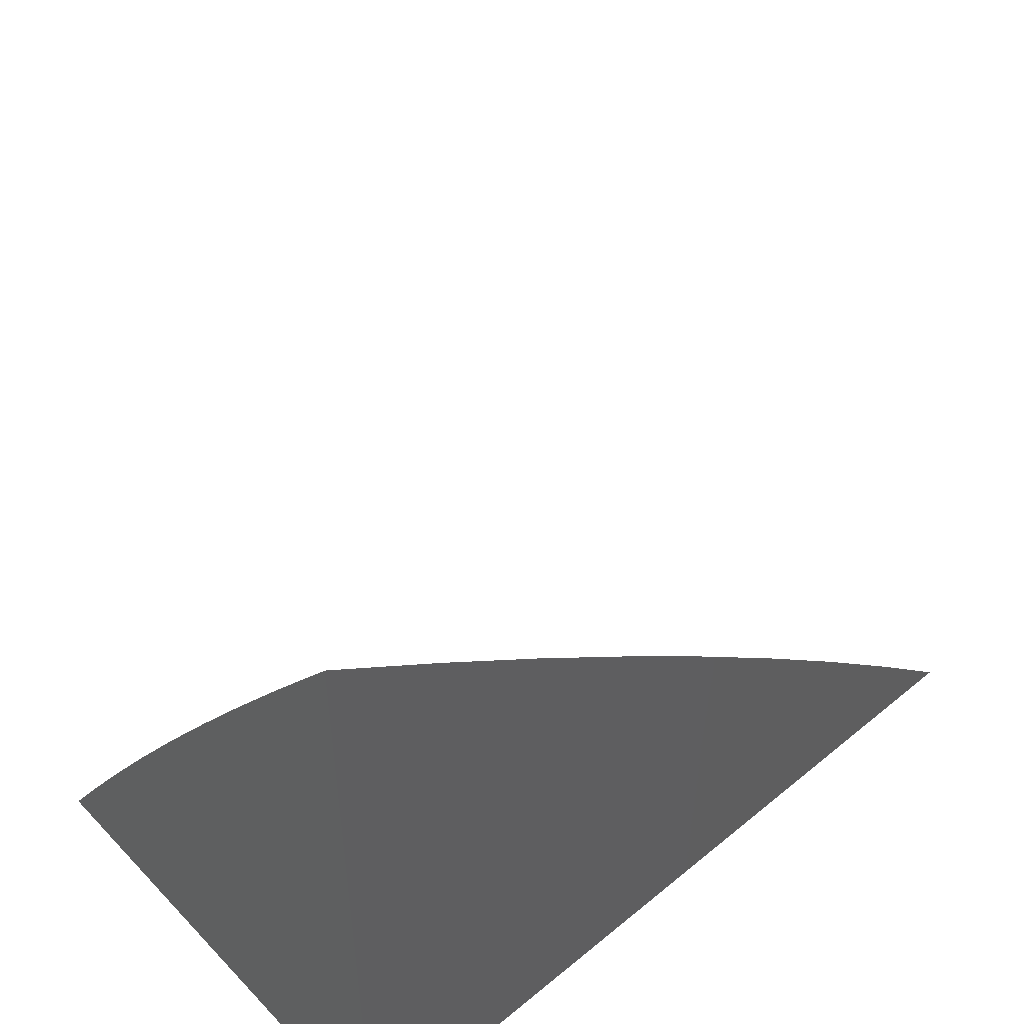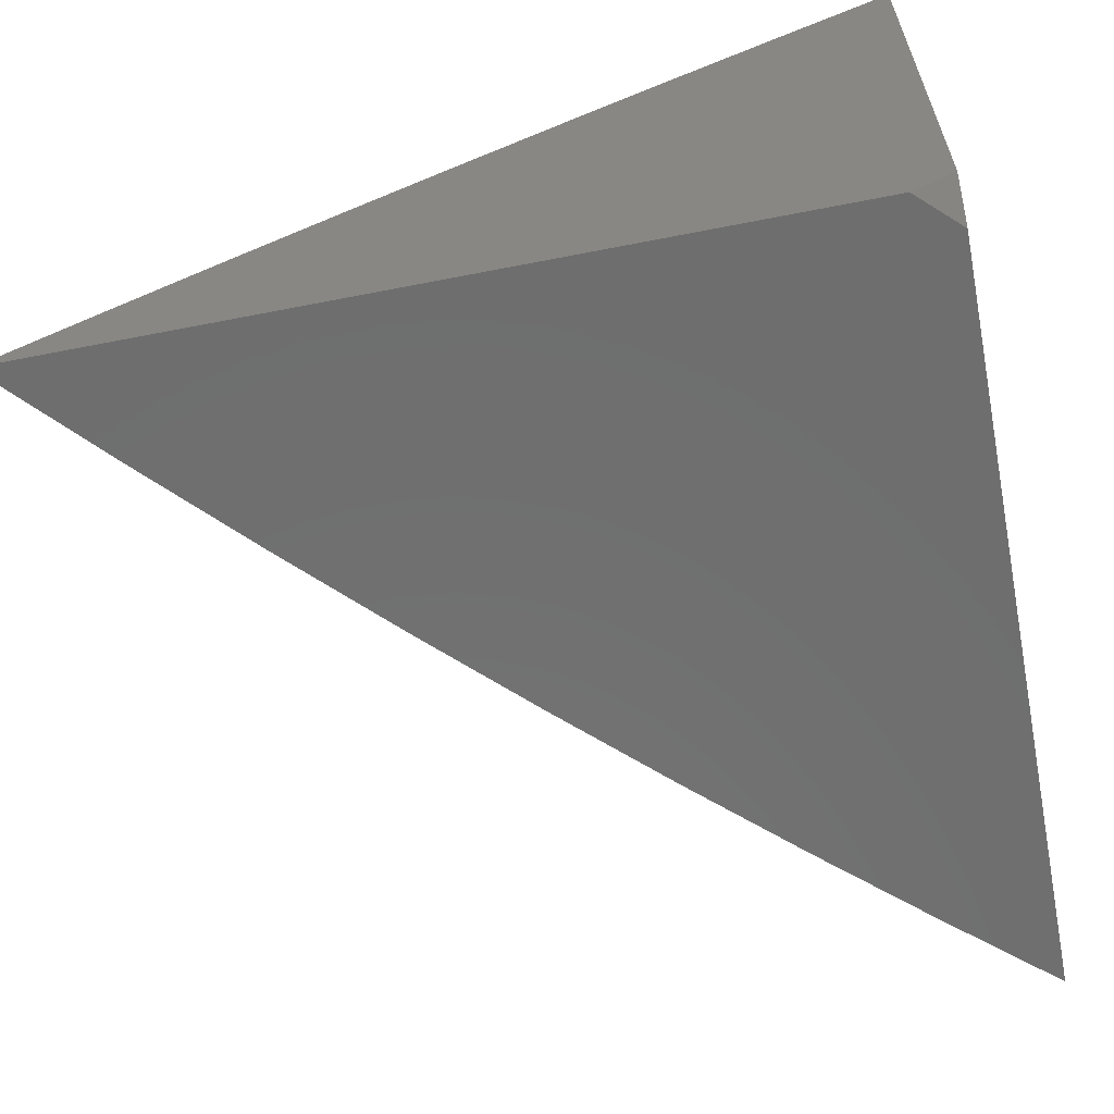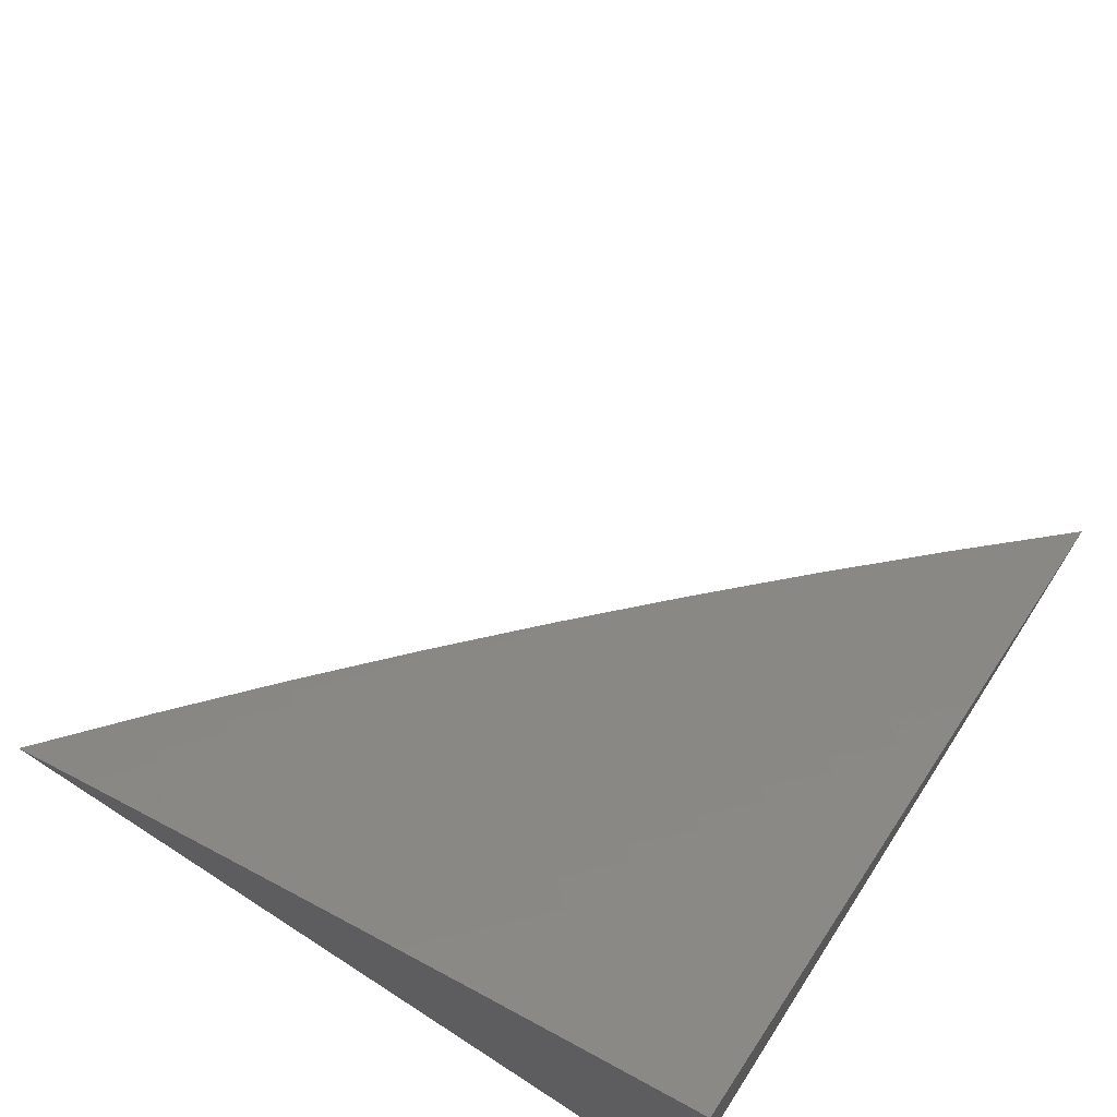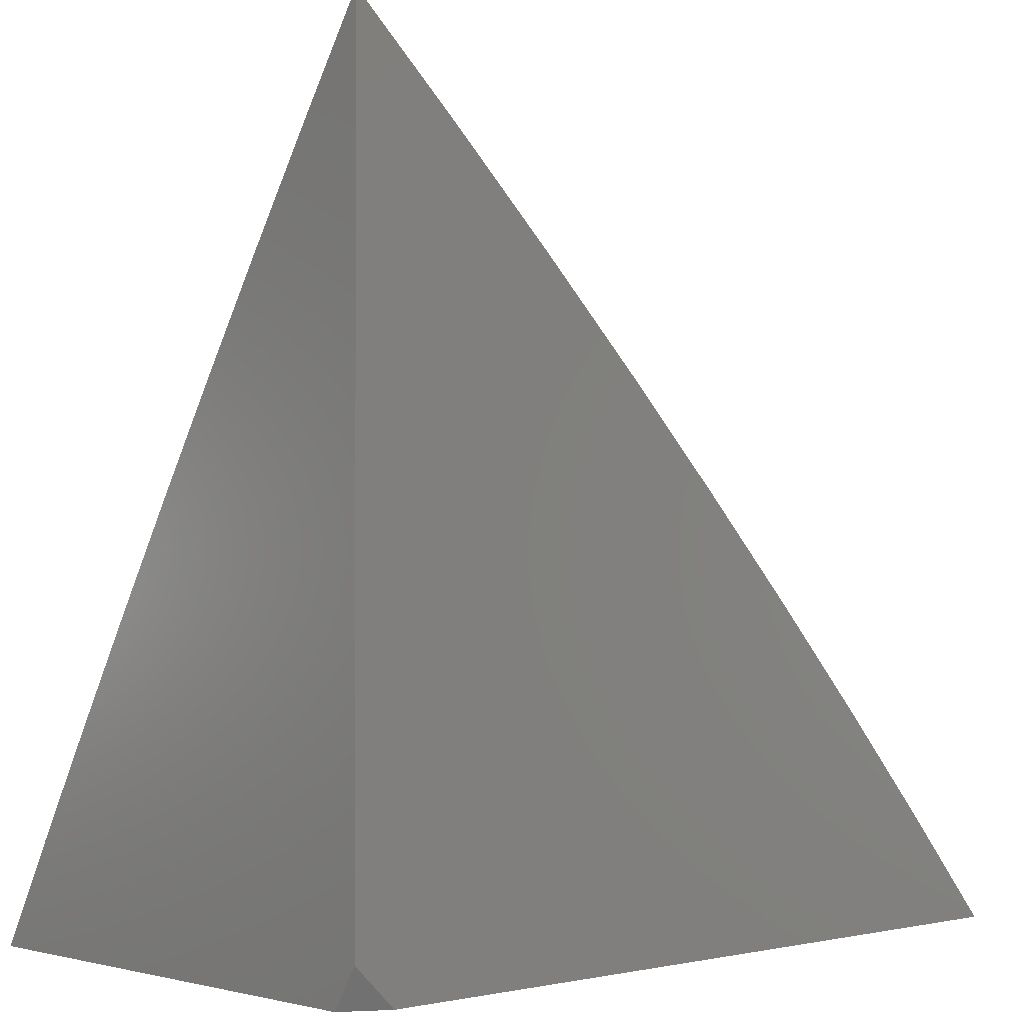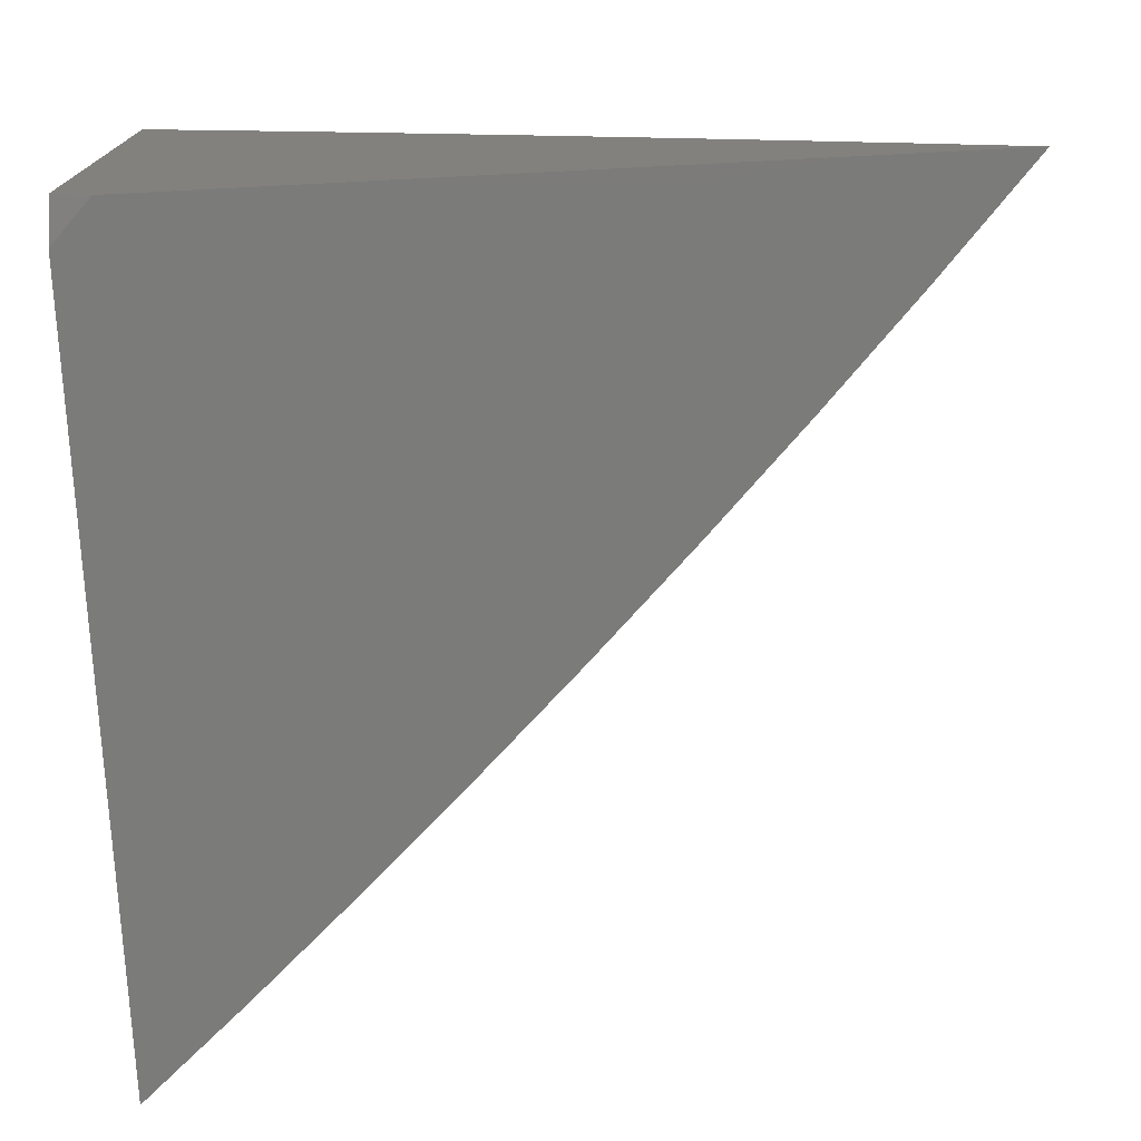
<metadata>
{"format":"stl","ext":"stl","renderer":"f3d","projection":"perspective","resolution":1024,"background":"white","views":[{"elev":52.6,"azim":138.3,"up":"+Y"},{"elev":-60.6,"azim":11.4,"up":"+Z"},{"elev":70.3,"azim":32.9,"up":"+Z"},{"elev":-1.3,"azim":136.6,"up":"+Y"},{"elev":-74.0,"azim":92.9,"up":"+Z"}]}
</metadata>
<code>
# stl→obj: 257 verts, 510 faces
v -5.034 5 9
v -5 5.032 9
v -5 5 9.02
v -5.088 5.587 9
v -5.034 5.615 9.013
v -5 5.665 9
v -5.024 5.604 9.026
v -5.014 5.593 9.04
v -5.058 5.554 9.04
v -5.048 5.543 9.053
v -5.091 5.503 9.053
v -5.08 5.492 9.066
v -5.123 5.453 9.066
v -5.113 5.442 9.079
v -5.155 5.402 9.079
v -5.145 5.391 9.092
v -5.187 5.351 9.092
v -5.176 5.34 9.105
v -5.218 5.299 9.105
v -5.207 5.289 9.118
v -5.259 5.259 9.105
v -5.248 5.248 9.118
v -5.299 5.218 9.105
v -5.289 5.207 9.118
v -5.34 5.176 9.105
v -5.329 5.166 9.118
v -5.38 5.134 9.105
v -5.369 5.124 9.118
v -5.42 5.092 9.105
v -5.409 5.082 9.118
v -5.459 5.05 9.105
v -5.448 5.04 9.118
v -5.499 5.007 9.105
v -5.502 5 9.107
v -5.51 5.017 9.092
v -5.521 5.027 9.079
v -5.47 5.06 9.092
v -5.481 5.07 9.079
v -5.431 5.103 9.092
v -5.442 5.113 9.079
v -5.391 5.145 9.092
v -5.402 5.155 9.079
v -5.351 5.187 9.092
v -5.361 5.197 9.079
v -5.31 5.228 9.092
v -5.321 5.239 9.079
v -5.269 5.269 9.092
v -5.28 5.28 9.079
v -5.228 5.31 9.092
v -5.239 5.321 9.079
v -5.197 5.361 9.079
v -5.207 5.372 9.066
v -5.165 5.413 9.066
v -5.176 5.423 9.053
v -5.133 5.464 9.053
v -5.144 5.474 9.04
v -5.101 5.514 9.04
v -5.111 5.525 9.026
v -5.068 5.565 9.026
v -5.078 5.576 9.013
v -5.121 5.536 9.013
v -5.174 5.507 9
v -5.164 5.496 9.013
v -5.207 5.456 9.013
v -5.196 5.445 9.026
v -5.239 5.404 9.026
v -5.228 5.394 9.04
v -5.27 5.353 9.04
v -5.26 5.342 9.053
v -5.312 5.312 9.04
v -5.301 5.301 9.053
v -5.353 5.27 9.04
v -5.342 5.26 9.053
v -5.394 5.228 9.04
v -5.383 5.218 9.053
v -5.434 5.186 9.04
v -5.423 5.176 9.053
v -5.474 5.144 9.04
v -5.464 5.133 9.053
v -5.514 5.101 9.04
v -5.503 5.091 9.053
v -5.554 5.058 9.04
v -5.543 5.048 9.053
v -5.593 5.014 9.04
v -5.582 5.004 9.053
v -5.584 5 9.054
v -5.532 5.037 9.066
v -5.259 5.426 9
v -5.249 5.415 9.013
v -5.28 5.363 9.026
v -5.322 5.322 9.026
v -5.363 5.28 9.026
v -5.404 5.239 9.026
v -5.445 5.196 9.026
v -5.485 5.154 9.026
v -5.525 5.111 9.026
v -5.565 5.068 9.026
v -5.604 5.024 9.026
v -5.291 5.374 9.013
v -5.343 5.343 9
v -5.333 5.333 9.013
v -5.374 5.291 9.013
v -5.426 5.259 9
v -5.415 5.249 9.013
v -5.456 5.207 9.013
v -5.507 5.174 9
v -5.496 5.164 9.013
v -5.536 5.121 9.013
v -5.587 5.088 9
v -5.576 5.078 9.013
v -5.615 5.034 9.013
v -5.665 5 9
v -5.42 5 9.159
v -5.437 5.029 9.131
v -5.398 5.072 9.131
v -5.387 5.061 9.144
v -5.348 5.103 9.144
v -5.337 5.093 9.157
v -5.297 5.134 9.157
v -5.286 5.124 9.17
v -5.246 5.165 9.17
v -5.235 5.154 9.183
v -5.195 5.195 9.183
v -5.184 5.184 9.195
v -5.144 5.224 9.195
v -5.133 5.213 9.208
v -5.103 5.264 9.195
v -5.092 5.253 9.208
v -5.061 5.304 9.195
v -5.051 5.293 9.208
v -5.02 5.343 9.195
v -5.01 5.332 9.208
v -5 5.337 9.211
v -5.041 5.282 9.221
v -5.03 5.271 9.234
v -5.071 5.231 9.234
v -5.05 5.21 9.259
v -5.09 5.17 9.259
v -5.069 5.148 9.284
v -5.13 5.13 9.259
v -5.109 5.109 9.284
v -5.17 5.09 9.259
v -5.148 5.069 9.284
v -5.21 5.05 9.259
v -5.188 5.029 9.284
v -5.253 5 9.262
v -5.169 5 9.312
v -5.337 5 9.211
v -5.365 5.041 9.17
v -5.415 5.009 9.157
v -5.426 5.019 9.144
v -5.376 5.051 9.157
v -5.282 5.041 9.221
v -5.332 5.01 9.208
v -5.343 5.02 9.195
v -5.293 5.051 9.208
v -5.304 5.061 9.195
v -5.253 5.092 9.208
v -5.264 5.103 9.195
v -5.213 5.133 9.208
v -5.224 5.144 9.195
v -5.173 5.173 9.208
v -5.085 5 9.361
v -5.105 5.026 9.335
v -5.127 5.047 9.31
v -5.166 5.007 9.31
v -5 5 9.409
v -5.022 5.022 9.384
v -5.044 5.044 9.36
v -5.083 5.004 9.36
v -5 5.085 9.361
v -5 5.169 9.312
v -5.026 5.105 9.335
v -5.004 5.083 9.36
v -5.065 5.065 9.335
v -5 5.253 9.262
v -5.029 5.188 9.284
v -5.007 5.166 9.31
v -5.047 5.127 9.31
v -5.009 5.249 9.259
v -5 5.42 9.159
v -5.03 5.354 9.183
v -5.072 5.315 9.183
v -5.113 5.275 9.183
v -5.154 5.235 9.183
v -5.205 5.205 9.17
v -5.257 5.175 9.157
v -5.308 5.145 9.144
v -5.358 5.114 9.131
v -5 5.502 9.107
v -5.019 5.426 9.144
v -5.009 5.415 9.157
v -5.041 5.365 9.17
v -5.051 5.376 9.157
v -5.082 5.326 9.17
v -5.093 5.337 9.157
v -5.124 5.286 9.17
v -5.134 5.297 9.157
v -5.165 5.246 9.17
v -5.175 5.257 9.157
v -5.216 5.216 9.157
v -5.227 5.227 9.144
v -5.267 5.186 9.144
v -5.278 5.196 9.131
v -5.318 5.155 9.131
v -5 5.584 9.054
v -5.017 5.51 9.092
v -5.007 5.499 9.105
v -5.04 5.448 9.118
v -5.05 5.459 9.105
v -5.082 5.409 9.118
v -5.092 5.42 9.105
v -5.124 5.369 9.118
v -5.134 5.38 9.105
v -5.166 5.329 9.118
v -5.004 5.582 9.053
v -5.037 5.532 9.066
v -5.154 5.485 9.026
v -5.186 5.434 9.04
v -5.218 5.383 9.053
v -5.249 5.331 9.066
v -5.29 5.29 9.066
v -5.331 5.249 9.066
v -5.372 5.207 9.066
v -5.413 5.165 9.066
v -5.453 5.123 9.066
v -5.492 5.08 9.066
v -5.07 5.481 9.079
v -5.027 5.521 9.079
v -5.06 5.47 9.092
v -5.103 5.431 9.092
v -5.029 5.437 9.131
v -5.072 5.398 9.131
v -5.114 5.358 9.131
v -5.155 5.318 9.131
v -5.196 5.278 9.131
v -5.061 5.387 9.144
v -5.103 5.348 9.144
v -5.145 5.308 9.144
v -5.186 5.267 9.144
v -5.237 5.237 9.131
v -5.082 5.242 9.221
v -5.112 5.192 9.234
v -5.152 5.152 9.234
v -5.192 5.112 9.234
v -5.231 5.071 9.234
v -5.271 5.03 9.234
v -5.249 5.009 9.259
v -5.122 5.203 9.221
v -5.163 5.163 9.221
v -5.203 5.122 9.221
v -5.242 5.082 9.221
v -5.087 5.087 9.31
v -5.275 5.113 9.183
v -5.315 5.072 9.183
v -5.354 5.03 9.183
v -5.326 5.082 9.17
f 1 2 3
f 4 5 6
f 6 5 7
f 6 7 8
f 8 7 9
f 8 9 10
f 10 9 11
f 10 11 12
f 12 11 13
f 12 13 14
f 14 13 15
f 14 15 16
f 16 15 17
f 16 17 18
f 18 17 19
f 18 19 20
f 20 19 21
f 20 21 22
f 22 21 23
f 22 23 24
f 24 23 25
f 24 25 26
f 26 25 27
f 26 27 28
f 28 27 29
f 28 29 30
f 30 29 31
f 30 31 32
f 32 31 33
f 32 33 34
f 34 33 35
f 34 35 36
f 36 35 37
f 36 37 38
f 38 37 39
f 38 39 40
f 40 39 41
f 40 41 42
f 42 41 43
f 42 43 44
f 44 43 45
f 44 45 46
f 46 45 47
f 46 47 48
f 48 47 49
f 48 49 50
f 50 49 51
f 50 51 52
f 52 51 53
f 52 53 54
f 54 53 55
f 54 55 56
f 56 55 57
f 56 57 58
f 58 57 59
f 58 59 60
f 60 59 5
f 60 5 4
f 60 4 61
f 61 4 62
f 61 62 63
f 63 62 64
f 63 64 65
f 65 64 66
f 65 66 67
f 67 66 68
f 67 68 69
f 69 68 70
f 69 70 71
f 71 70 72
f 71 72 73
f 73 72 74
f 73 74 75
f 75 74 76
f 75 76 77
f 77 76 78
f 77 78 79
f 79 78 80
f 79 80 81
f 81 80 82
f 81 82 83
f 83 82 84
f 83 84 85
f 85 84 86
f 85 86 87
f 87 86 34
f 87 34 36
f 62 88 64
f 64 88 89
f 64 89 66
f 66 89 90
f 66 90 68
f 68 90 91
f 68 91 70
f 70 91 92
f 70 92 72
f 72 92 93
f 72 93 74
f 74 93 94
f 74 94 76
f 76 94 95
f 76 95 78
f 78 95 96
f 78 96 80
f 80 96 97
f 80 97 82
f 82 97 98
f 82 98 84
f 84 98 86
f 89 88 99
f 99 88 100
f 99 100 101
f 101 100 102
f 101 102 91
f 91 102 92
f 100 103 102
f 102 103 104
f 102 104 92
f 92 104 93
f 104 103 105
f 105 103 106
f 105 106 107
f 107 106 108
f 107 108 95
f 95 108 96
f 106 109 108
f 108 109 110
f 108 110 96
f 96 110 97
f 110 109 111
f 111 109 112
f 111 112 86
f 34 113 32
f 32 113 114
f 32 114 115
f 115 114 116
f 115 116 117
f 117 116 118
f 117 118 119
f 119 118 120
f 119 120 121
f 121 120 122
f 121 122 123
f 123 122 124
f 123 124 125
f 125 124 126
f 125 126 127
f 127 126 128
f 127 128 129
f 129 128 130
f 129 130 131
f 131 130 132
f 131 132 133
f 133 132 134
f 133 134 135
f 135 134 136
f 135 136 137
f 137 136 138
f 137 138 139
f 139 138 140
f 139 140 141
f 141 140 142
f 141 142 143
f 143 142 144
f 143 144 145
f 145 144 146
f 145 146 147
f 148 149 113
f 113 149 150
f 113 150 151
f 151 150 152
f 151 152 116
f 116 152 118
f 146 153 148
f 148 153 154
f 148 154 155
f 155 154 156
f 155 156 157
f 157 156 158
f 157 158 159
f 159 158 160
f 159 160 161
f 161 160 162
f 161 162 124
f 124 162 126
f 163 164 147
f 147 164 165
f 147 165 166
f 166 165 145
f 166 145 147
f 167 168 163
f 163 168 169
f 163 169 170
f 170 169 164
f 170 164 163
f 167 171 168
f 168 171 169
f 172 173 171
f 171 173 174
f 171 174 169
f 169 174 175
f 169 175 164
f 164 175 165
f 176 177 172
f 172 177 178
f 172 178 179
f 179 178 177
f 179 177 139
f 139 177 137
f 133 135 176
f 176 135 180
f 176 180 137
f 137 180 135
f 133 181 131
f 131 181 182
f 131 182 129
f 129 182 183
f 129 183 127
f 127 183 184
f 127 184 125
f 125 184 185
f 125 185 123
f 123 185 186
f 123 186 121
f 121 186 187
f 121 187 119
f 119 187 188
f 119 188 117
f 117 188 189
f 117 189 115
f 115 189 30
f 115 30 32
f 190 191 181
f 181 191 192
f 181 192 193
f 193 192 194
f 193 194 195
f 195 194 196
f 195 196 197
f 197 196 198
f 197 198 199
f 199 198 200
f 199 200 201
f 201 200 202
f 201 202 203
f 203 202 204
f 203 204 205
f 205 204 26
f 205 26 28
f 206 207 190
f 190 207 208
f 190 208 209
f 209 208 210
f 209 210 211
f 211 210 212
f 211 212 213
f 213 212 214
f 213 214 215
f 215 214 18
f 215 18 20
f 6 8 206
f 206 8 216
f 206 216 217
f 217 216 10
f 217 10 12
f 9 7 59
f 59 7 5
f 10 216 8
f 60 61 58
f 58 61 218
f 58 218 56
f 56 218 219
f 56 219 54
f 54 219 220
f 54 220 52
f 52 220 221
f 52 221 50
f 50 221 222
f 50 222 48
f 48 222 223
f 48 223 46
f 46 223 224
f 46 224 44
f 44 224 225
f 44 225 42
f 42 225 226
f 42 226 40
f 40 226 227
f 40 227 38
f 38 227 87
f 38 87 36
f 9 59 57
f 9 57 11
f 11 57 55
f 11 55 13
f 13 55 53
f 13 53 15
f 15 53 51
f 15 51 17
f 17 51 49
f 17 49 19
f 19 49 47
f 19 47 21
f 21 47 45
f 21 45 23
f 23 45 43
f 23 43 25
f 25 43 41
f 25 41 27
f 27 41 39
f 27 39 29
f 29 39 37
f 29 37 31
f 31 37 35
f 31 35 33
f 12 228 217
f 217 228 229
f 217 229 206
f 206 229 207
f 207 229 230
f 230 229 228
f 230 228 231
f 231 228 14
f 231 14 16
f 228 12 14
f 208 207 210
f 210 207 230
f 210 230 212
f 212 230 231
f 212 231 214
f 214 231 16
f 214 16 18
f 191 190 232
f 232 190 209
f 232 209 233
f 233 209 211
f 233 211 234
f 234 211 213
f 234 213 235
f 235 213 215
f 235 215 236
f 236 215 20
f 236 20 22
f 194 192 191
f 191 232 237
f 237 232 233
f 237 233 238
f 238 233 234
f 238 234 239
f 239 234 235
f 239 235 240
f 240 235 236
f 240 236 241
f 241 236 22
f 241 22 24
f 63 65 218
f 218 65 219
f 220 219 67
f 67 219 65
f 238 196 237
f 237 196 194
f 237 194 191
f 196 238 198
f 198 238 239
f 198 239 200
f 200 239 240
f 200 240 202
f 202 240 241
f 202 241 204
f 204 241 24
f 204 24 26
f 195 183 193
f 193 183 182
f 193 182 181
f 183 195 184
f 184 195 197
f 184 197 185
f 185 197 199
f 185 199 186
f 186 199 201
f 186 201 187
f 187 201 203
f 187 203 188
f 188 203 205
f 188 205 189
f 189 205 28
f 189 28 30
f 132 130 134
f 134 130 242
f 134 242 136
f 136 242 243
f 136 243 138
f 138 243 244
f 138 244 140
f 140 244 245
f 140 245 142
f 142 245 246
f 142 246 144
f 144 246 247
f 144 247 248
f 248 247 146
f 248 146 144
f 242 130 128
f 61 63 218
f 89 99 90
f 90 99 101
f 90 101 91
f 220 67 69
f 220 69 221
f 221 69 71
f 221 71 222
f 222 71 73
f 222 73 223
f 223 73 75
f 223 75 224
f 224 75 77
f 224 77 225
f 225 77 79
f 225 79 226
f 226 79 81
f 226 81 227
f 227 81 83
f 227 83 87
f 87 83 85
f 242 128 249
f 249 128 126
f 249 126 162
f 242 249 243
f 243 249 250
f 243 250 244
f 244 250 251
f 244 251 245
f 245 251 252
f 245 252 246
f 246 252 153
f 246 153 247
f 247 153 146
f 250 249 162
f 172 179 173
f 173 179 253
f 173 253 175
f 175 253 165
f 253 179 141
f 141 179 139
f 175 174 173
f 176 137 177
f 124 122 161
f 161 122 254
f 161 254 159
f 159 254 255
f 159 255 157
f 157 255 256
f 157 256 155
f 155 256 148
f 254 122 120
f 250 162 160
f 250 160 251
f 251 160 158
f 251 158 252
f 252 158 156
f 252 156 153
f 153 156 154
f 253 141 143
f 145 165 143
f 143 165 253
f 104 105 93
f 93 105 94
f 95 94 107
f 107 94 105
f 254 120 257
f 257 120 118
f 257 118 152
f 254 257 255
f 255 257 149
f 255 149 256
f 256 149 148
f 149 257 152
f 113 151 114
f 114 151 116
f 149 152 150
f 110 111 97
f 97 111 98
f 98 111 86
f 2 133 3
f 3 133 176
f 3 176 172
f 6 206 2
f 2 206 190
f 2 190 181
f 181 133 2
f 172 171 3
f 3 171 167
f 1 100 2
f 2 100 88
f 2 88 62
f 112 109 1
f 1 109 106
f 1 106 103
f 103 100 1
f 62 4 2
f 2 4 6
f 3 148 1
f 1 148 113
f 1 113 34
f 167 163 3
f 3 163 147
f 3 147 146
f 146 148 3
f 34 86 1
f 1 86 112

</code>
